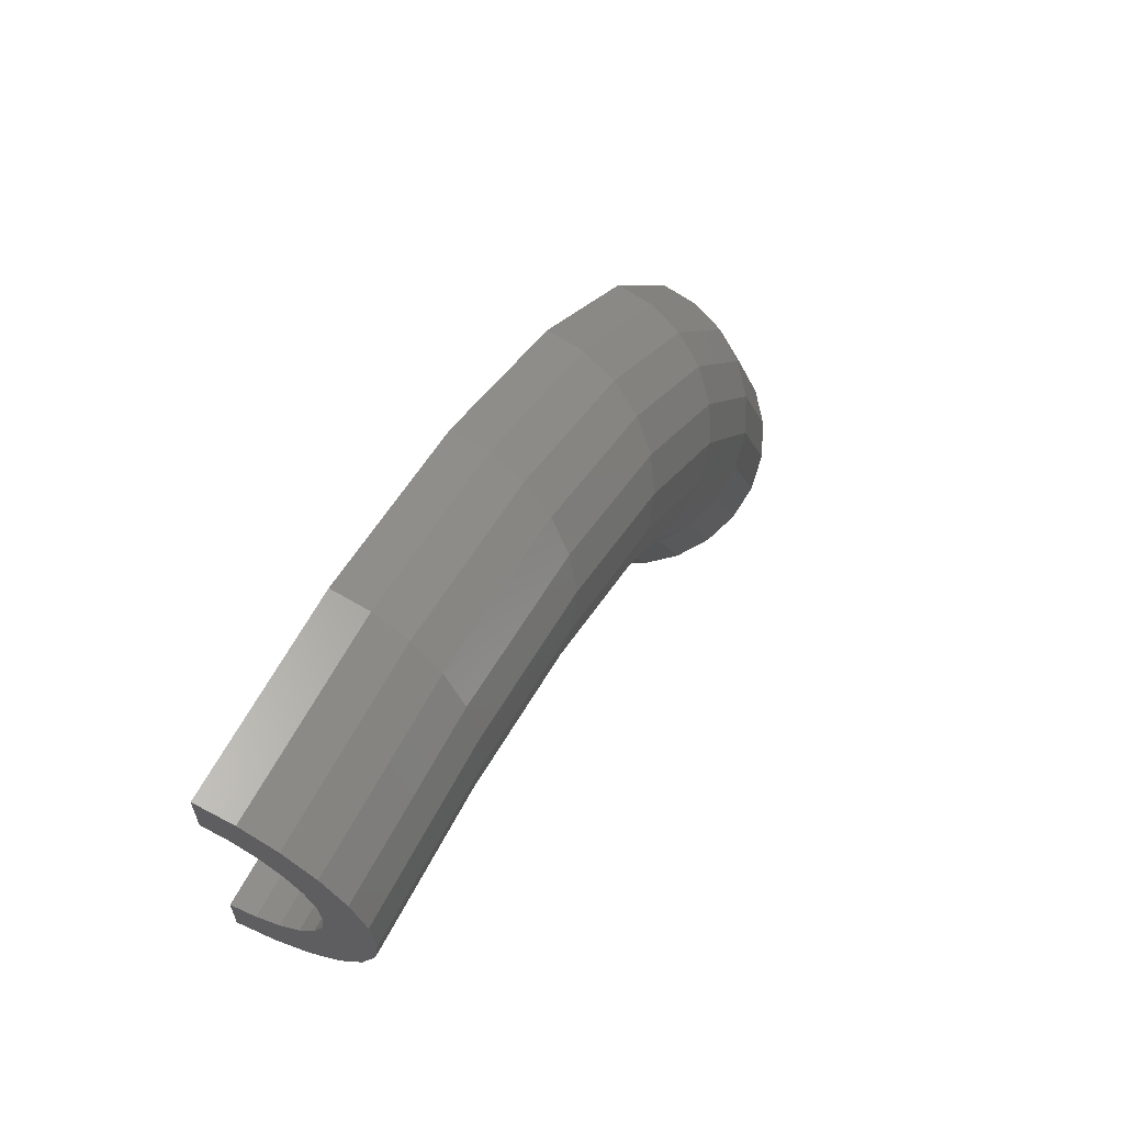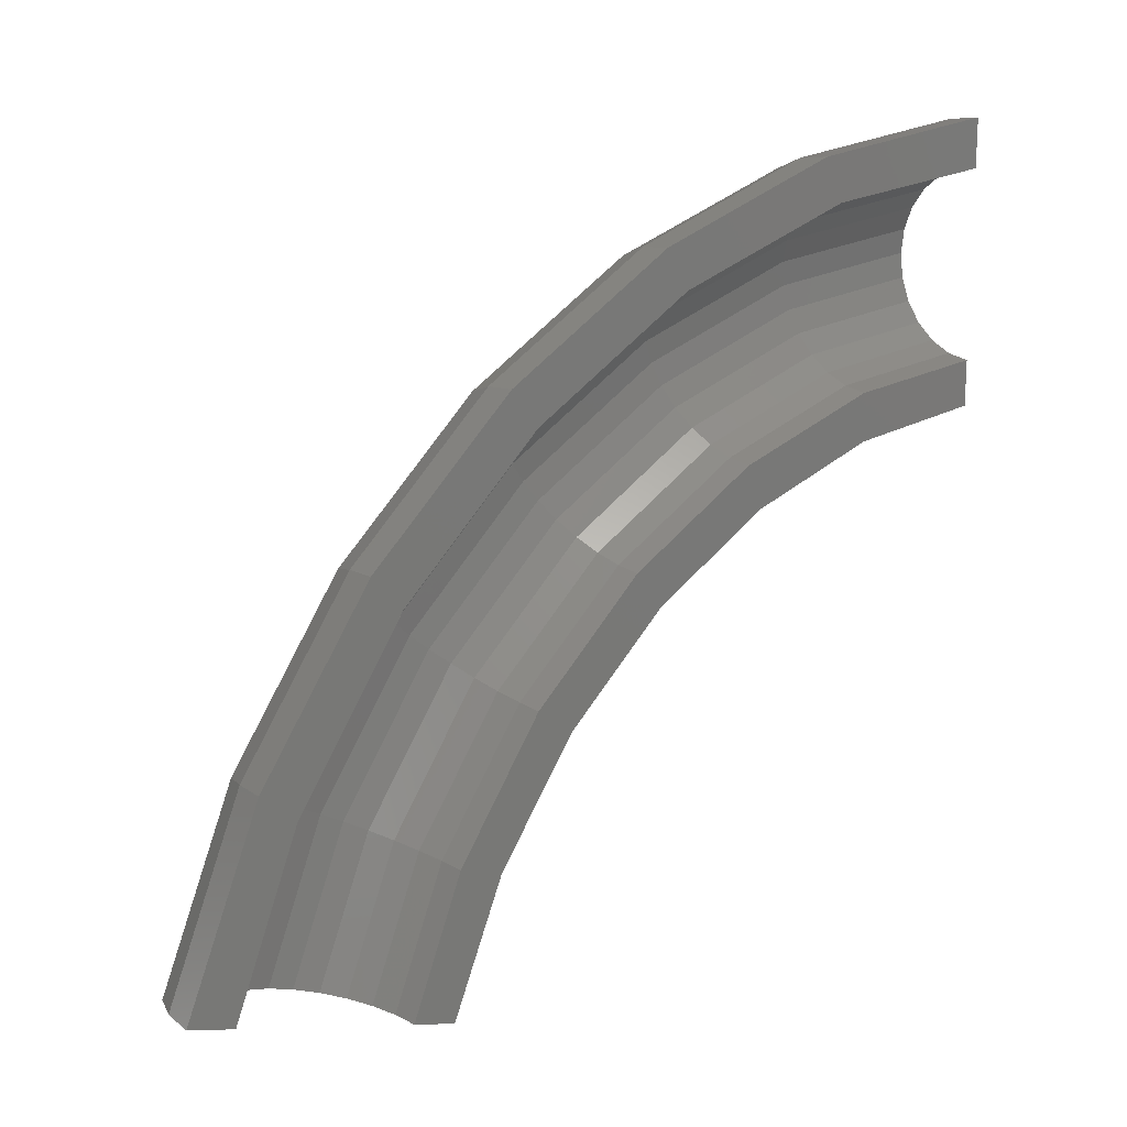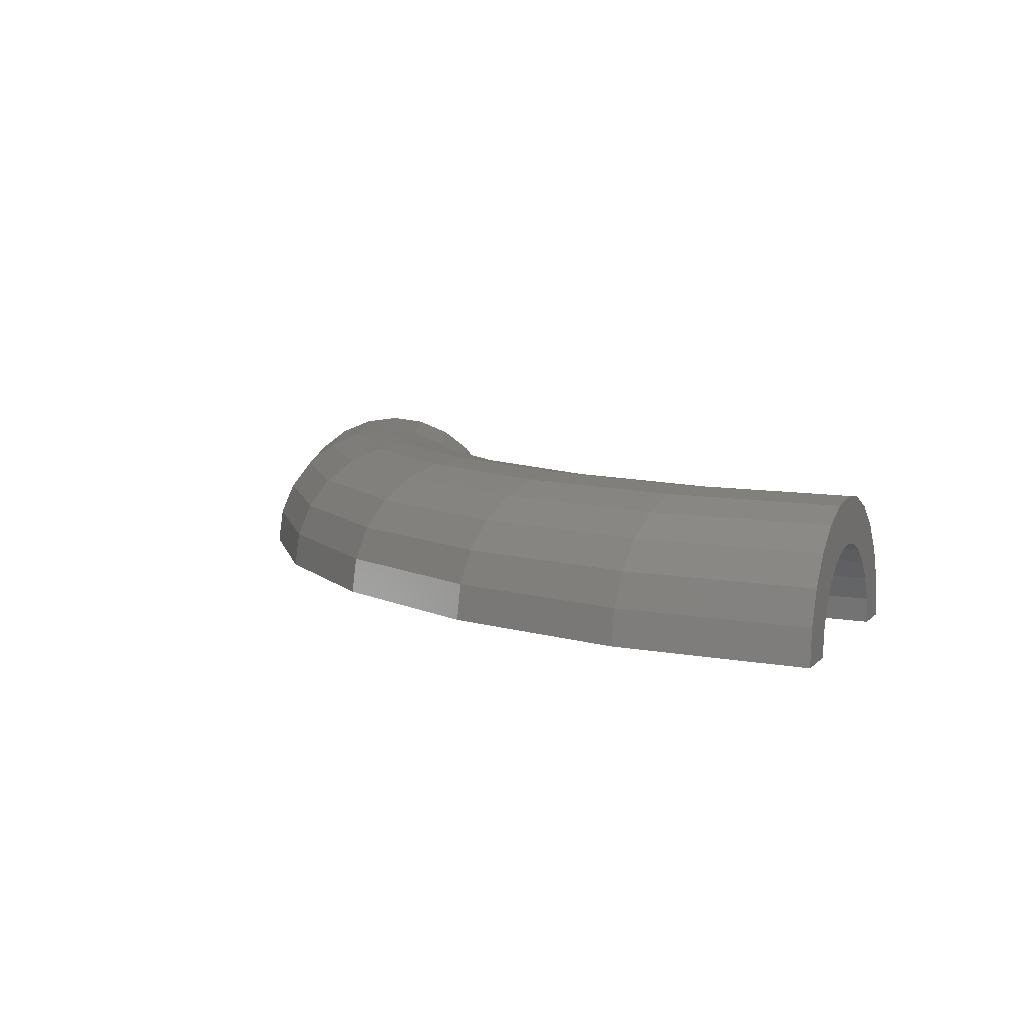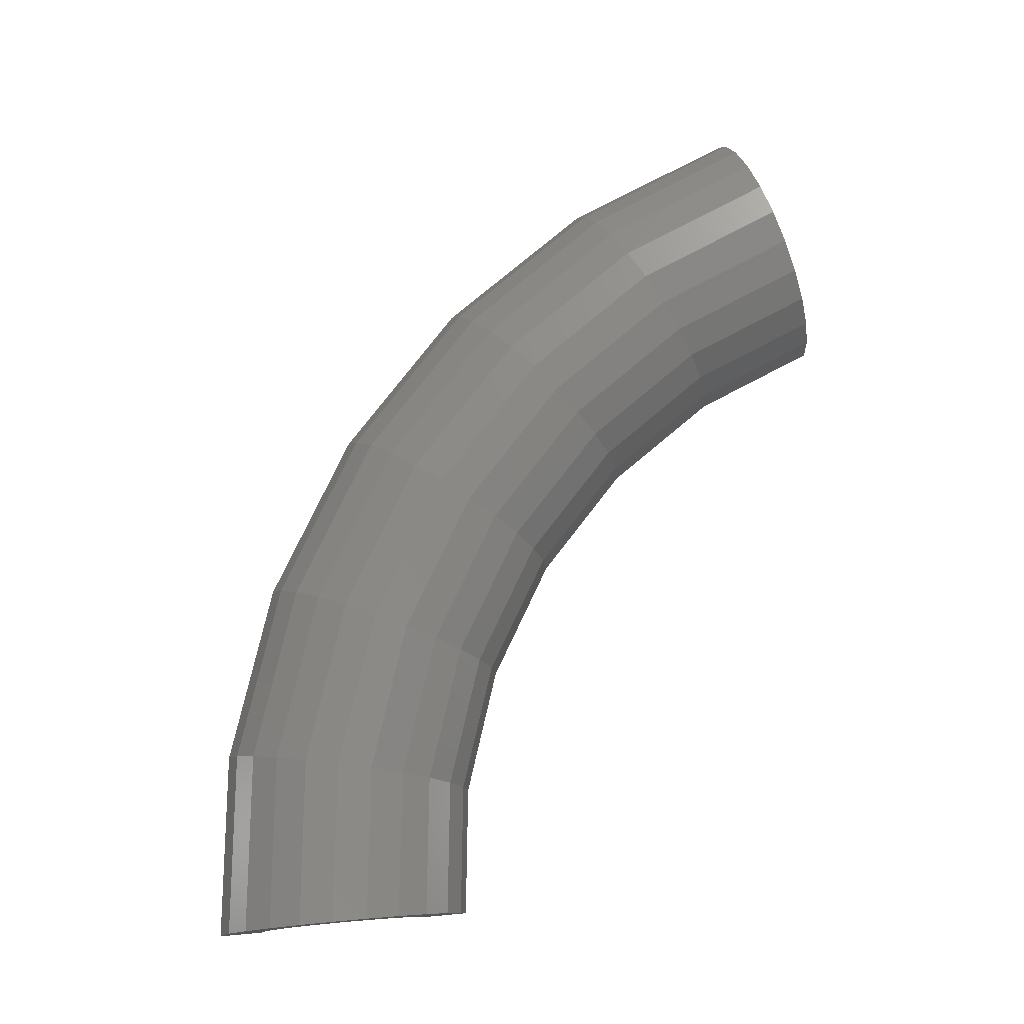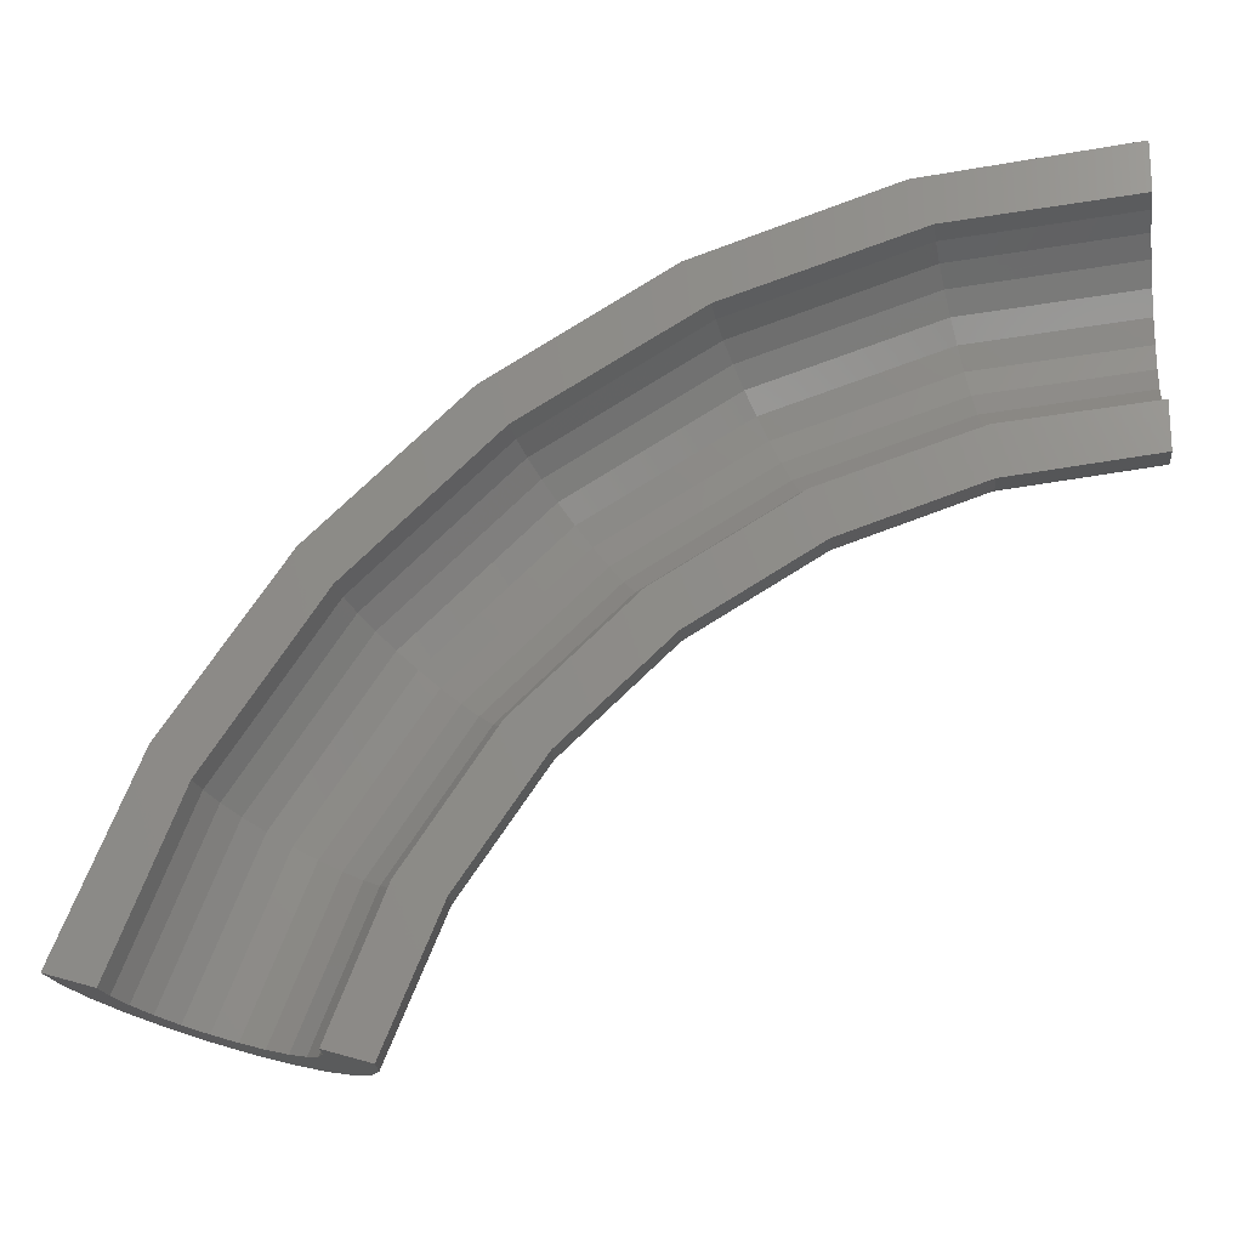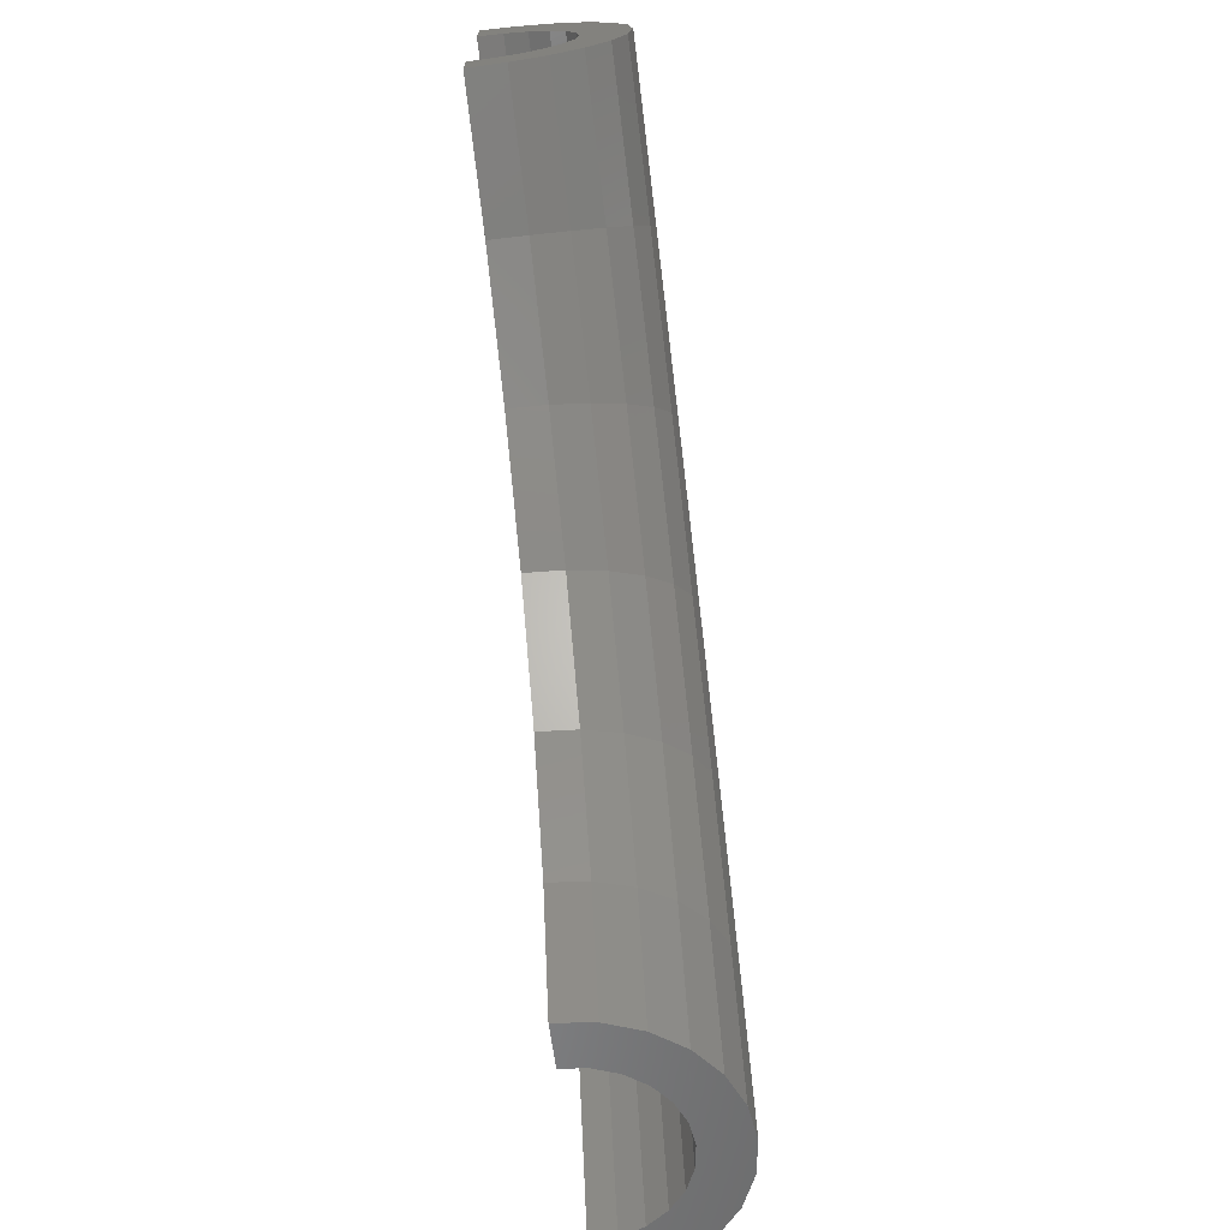
<metadata>
{"format":"stl","ext":"stl","renderer":"f3d","projection":"perspective","resolution":1024,"background":"white","views":[{"elev":64.3,"azim":-63.4,"up":"+Y"},{"elev":16.5,"azim":141.3,"up":"+Y"},{"elev":8.0,"azim":-157.4,"up":"+Z"},{"elev":76.8,"azim":-95.3,"up":"+Z"},{"elev":-20.5,"azim":-172.2,"up":"+Y"},{"elev":-71.8,"azim":-83.1,"up":"+Y"}]}
</metadata>
<code>
# stl→obj: 210 verts, 416 faces
v 4.21e-15 18.96 0.04147
v 4.418e-15 19.9 0.7765
v 4.441e-15 20 0
v 4.193e-15 18.88 0.5565
v 4.196e-15 18.9 0.5176
v 4.211e-15 18.97 0
v 4.352e-15 19.6 1.5
v 4.152e-15 18.7 1
v 4.146e-15 18.67 1.034
v 4.246e-15 19.12 2.121
v 4.082e-15 18.38 1.414
v 4.074e-15 18.35 1.44
v 4.108e-15 18.5 2.598
v 3.99e-15 17.97 1.732
v 3.981e-15 17.93 1.748
v 3.947e-15 17.78 2.898
v 3.883e-15 17.49 1.932
v 3.873e-15 17.44 1.937
v 3.775e-15 17 3
v 3.768e-15 16.97 2
v 3.759e-15 16.93 1.994
v 3.602e-15 16.22 2.898
v 3.653e-15 16.45 1.932
v 3.645e-15 16.41 1.915
v 3.442e-15 15.5 2.598
v 3.546e-15 15.97 1.732
v 3.539e-15 15.94 1.706
v 3.304e-15 14.88 2.121
v 3.455e-15 15.56 1.414
v 3.449e-15 15.53 1.381
v 3.198e-15 14.4 1.5
v 3.384e-15 15.24 1
v 3.381e-15 15.22 0.961
v 3.131e-15 14.1 0.7765
v 3.34e-15 15.04 0.5176
v 3.339e-15 15.04 0.4761
v 3.109e-15 14 0
v 3.325e-15 14.97 0
v 19.19 5.64 0
v 19.09 5.611 0.7765
v 18.8 5.526 1.5
v 18.35 5.392 2.121
v 17.75 5.217 2.598
v 16.31 4.794 3
v 17.06 5.013 2.898
v 15.57 4.575 2.898
v 14.87 4.371 2.598
v 14.27 4.196 2.121
v 13.82 4.061 1.5
v 13.43 3.948 0
v 14.01 4.117 0
v 13.53 3.977 0.7765
v 16.28 4.785 2
v 15.82 4.651 1.937
v 15.79 4.639 1.932
v 15.36 4.514 1.748
v 15.32 4.504 1.732
v 14.96 4.396 1.439
v 14.93 4.387 1.414
v 14.65 4.305 1.032
v 14.62 4.298 1
v 14.45 4.246 0.5557
v 14.43 4.241 0.5176
v 14.37 4.224 0.04116
v 14.37 4.222 0
v 16.32 4.797 1.995
v 16.78 4.931 1.932
v 16.81 4.941 1.916
v 17.24 5.067 1.732
v 17.27 5.076 1.707
v 17.55 5.158 1.484
v 17.64 5.183 1.414
v 17.66 5.19 1.382
v 17.94 5.273 1
v 17.96 5.277 0.9619
v 18.01 5.294 0.821
v 18.13 5.329 0.5176
v 18.35 5.392 0
v 18.14 5.33 0.4764
v 18.2 5.348 0
v 4.229 19.44 0.7765
v 4.25 19.54 0
v 4.165 19.15 1.5
v 4.064 18.68 2.121
v 3.932 18.08 2.598
v 3.778 17.37 2.898
v 3.613 16.61 3
v 3.448 15.85 2.898
v 3.294 15.15 2.598
v 3.162 14.54 2.121
v 3.061 14.07 1.5
v 2.997 13.78 0.7765
v 2.975 13.68 0
v 8.264 18.1 0.7765
v 8.307 18.19 0
v 8.14 17.83 1.5
v 7.942 17.39 2.121
v 7.684 16.83 2.598
v 7.383 16.17 2.898
v 7.061 15.46 3
v 6.738 14.76 2.898
v 6.438 14.1 2.598
v 6.18 13.53 2.121
v 5.982 13.1 1.5
v 5.857 12.83 0.7765
v 5.815 12.74 0
v 11.92 15.93 0.7765
v 11.98 16.01 0
v 11.74 15.69 1.5
v 11.46 15.31 2.121
v 11.08 14.81 2.598
v 10.65 14.23 2.898
v 10.19 13.61 3
v 9.721 12.99 2.898
v 9.287 12.41 2.598
v 8.915 11.91 2.121
v 8.629 11.53 1.5
v 8.45 11.29 0.7765
v 8.388 11.21 0
v 15.04 13.03 0.7765
v 15.11 13.1 0
v 14.81 12.84 1.5
v 14.45 12.52 2.121
v 13.98 12.12 2.598
v 13.43 11.64 2.898
v 12.85 11.13 3
v 12.26 10.63 2.898
v 11.71 10.15 2.598
v 11.24 9.745 2.121
v 10.88 9.433 1.5
v 10.66 9.237 0.7765
v 10.58 9.17 0
v 17.46 9.54 0.7765
v 17.55 9.589 0
v 17.2 9.396 1.5
v 16.78 9.168 2.121
v 16.24 8.87 2.598
v 15.6 8.523 2.898
v 14.92 8.15 3
v 14.24 7.778 2.898
v 13.6 7.431 2.598
v 13.06 7.133 2.121
v 12.64 6.905 1.5
v 12.38 6.761 0.7765
v 12.29 6.712 0
v 3.808 18.54 0.5176
v 3.822 18.61 0
v 3.768 18.35 1
v 3.704 18.04 1.414
v 3.621 17.63 1.732
v 3.523 17.16 1.932
v 3.419 16.65 2
v 3.315 16.15 1.932
v 3.218 15.67 1.732
v 3.135 15.27 1.414
v 3.071 14.96 1
v 3.031 14.76 0.5176
v 3.017 14.69 0
v 7.763 17.27 0.5176
v 7.791 17.33 0
v 7.681 17.08 1
v 7.551 16.8 1.414
v 7.381 16.42 1.732
v 7.183 15.98 1.932
v 6.971 15.51 2
v 6.758 15.03 1.932
v 6.561 14.59 1.732
v 6.391 14.22 1.414
v 6.26 13.93 1
v 6.178 13.74 0.5176
v 6.151 13.68 0
v 11.34 15.16 0.5176
v 11.38 15.21 0
v 11.22 15 1
v 11.03 14.74 1.414
v 10.79 14.41 1.732
v 10.5 14.03 1.932
v 10.19 13.61 2
v 9.876 13.2 1.932
v 9.587 12.81 1.732
v 9.339 12.48 1.414
v 9.148 12.22 1
v 9.028 12.06 0.5176
v 8.988 12.01 0
v 14.38 12.32 0.5176
v 14.43 12.36 0
v 14.23 12.19 1
v 13.98 11.98 1.414
v 13.67 11.71 1.732
v 13.3 11.4 1.932
v 12.91 11.06 2
v 12.52 10.72 1.932
v 12.15 10.41 1.732
v 11.84 10.14 1.414
v 11.6 9.933 1
v 11.44 9.803 0.5176
v 11.39 9.759 0
v 16.72 8.883 0.5176
v 16.78 8.915 0
v 16.54 8.789 1
v 16.26 8.64 1.414
v 15.9 8.446 1.732
v 15.47 8.219 1.932
v 15.01 7.976 2
v 14.56 7.733 1.932
v 14.13 7.507 1.732
v 13.76 7.313 1.414
v 13.48 7.164 1
v 13.31 7.07 0.5176
v 13.25 7.038 0
f 1 2 3
f 4 2 5
f 1 3 6
f 2 1 5
f 2 4 7
f 8 7 4
f 9 7 8
f 7 9 10
f 11 10 9
f 12 10 11
f 10 12 13
f 14 13 12
f 15 13 14
f 15 16 13
f 17 16 15
f 18 16 17
f 18 19 16
f 20 19 18
f 21 19 20
f 22 21 23
f 22 23 24
f 21 22 19
f 25 24 26
f 25 26 27
f 28 27 29
f 28 29 30
f 24 25 22
f 31 30 32
f 31 32 33
f 34 33 35
f 27 28 25
f 34 35 36
f 37 36 38
f 30 31 28
f 33 34 31
f 36 37 34
f 39 40 41
f 42 43 44
f 39 41 42
f 43 45 44
f 44 46 47
f 44 47 48
f 42 44 48
f 48 49 50
f 51 48 50
f 49 52 50
f 48 53 42
f 48 54 53
f 48 55 54
f 48 56 55
f 48 57 56
f 48 58 57
f 48 59 58
f 48 60 59
f 48 61 60
f 48 62 61
f 51 62 48
f 62 51 63
f 63 51 64
f 64 51 65
f 66 42 53
f 67 42 66
f 68 42 67
f 69 42 68
f 70 42 69
f 42 70 71
f 72 42 71
f 73 42 72
f 74 42 73
f 75 42 74
f 42 75 76
f 77 42 76
f 78 77 79
f 78 79 80
f 77 78 42
f 39 42 78
f 81 3 2
f 81 82 3
f 83 2 7
f 83 81 2
f 84 7 10
f 84 83 7
f 85 10 13
f 85 84 10
f 86 13 16
f 86 85 13
f 87 16 19
f 87 86 16
f 88 19 22
f 88 87 19
f 89 22 25
f 89 88 22
f 90 25 28
f 90 89 25
f 91 28 31
f 91 90 28
f 92 31 34
f 92 91 31
f 93 34 37
f 93 92 34
f 94 82 81
f 94 95 82
f 96 81 83
f 96 94 81
f 97 83 84
f 97 96 83
f 98 84 85
f 98 97 84
f 99 85 86
f 99 98 85
f 100 86 87
f 100 99 86
f 101 87 88
f 101 100 87
f 102 88 89
f 102 101 88
f 103 89 90
f 103 102 89
f 104 90 91
f 104 103 90
f 105 91 92
f 105 104 91
f 106 92 93
f 106 105 92
f 107 95 94
f 107 108 95
f 109 94 96
f 109 107 94
f 110 96 97
f 110 109 96
f 111 97 98
f 111 110 97
f 112 98 99
f 112 111 98
f 113 99 100
f 113 112 99
f 114 100 101
f 114 113 100
f 115 101 102
f 115 114 101
f 116 102 103
f 116 115 102
f 117 103 104
f 117 116 103
f 118 104 105
f 118 117 104
f 119 105 106
f 119 118 105
f 120 108 107
f 120 121 108
f 122 107 109
f 122 120 107
f 123 109 110
f 123 122 109
f 124 110 111
f 124 123 110
f 125 111 112
f 125 124 111
f 126 112 113
f 126 125 112
f 127 113 114
f 127 126 113
f 128 114 115
f 128 127 114
f 129 115 116
f 129 128 115
f 130 116 117
f 130 129 116
f 131 117 118
f 131 130 117
f 132 118 119
f 132 131 118
f 133 121 120
f 133 134 121
f 135 120 122
f 135 133 120
f 136 122 123
f 136 135 122
f 137 123 124
f 137 136 123
f 138 124 125
f 138 137 124
f 139 125 126
f 139 138 125
f 140 126 127
f 140 139 126
f 141 127 128
f 141 140 127
f 142 128 129
f 142 141 128
f 143 129 130
f 143 142 129
f 144 130 131
f 144 143 130
f 145 131 132
f 145 144 131
f 40 134 133
f 40 39 134
f 41 133 135
f 41 40 133
f 42 135 136
f 42 41 135
f 43 136 137
f 43 42 136
f 45 137 138
f 45 43 137
f 44 138 139
f 44 45 138
f 46 139 140
f 46 44 139
f 47 140 141
f 47 46 140
f 48 141 142
f 48 47 141
f 49 142 143
f 49 48 142
f 52 143 144
f 52 49 143
f 50 144 145
f 50 52 144
f 146 5 1
f 147 1 6
f 1 147 146
f 148 8 4
f 146 4 5
f 4 146 148
f 149 11 9
f 8 149 9
f 149 8 148
f 150 14 12
f 12 149 150
f 149 12 11
f 151 17 15
f 15 150 151
f 150 15 14
f 152 20 18
f 18 151 152
f 151 18 17
f 153 23 21
f 21 152 153
f 152 21 20
f 154 26 24
f 24 153 154
f 153 24 23
f 155 29 27
f 27 154 155
f 154 27 26
f 156 32 30
f 156 29 155
f 29 156 30
f 157 35 33
f 156 33 32
f 33 156 157
f 158 38 36
f 157 36 35
f 36 157 158
f 159 146 147
f 159 147 160
f 161 148 146
f 161 146 159
f 162 149 148
f 162 148 161
f 163 150 149
f 163 149 162
f 164 151 150
f 164 150 163
f 165 152 151
f 165 151 164
f 166 153 152
f 166 152 165
f 167 154 153
f 167 153 166
f 168 155 154
f 168 154 167
f 169 156 155
f 169 155 168
f 170 157 156
f 170 156 169
f 171 158 157
f 171 157 170
f 172 159 160
f 172 160 173
f 174 161 159
f 174 159 172
f 175 162 161
f 175 161 174
f 176 163 162
f 176 162 175
f 177 164 163
f 177 163 176
f 178 165 164
f 178 164 177
f 179 166 165
f 179 165 178
f 180 167 166
f 180 166 179
f 181 168 167
f 181 167 180
f 182 169 168
f 182 168 181
f 183 170 169
f 183 169 182
f 184 171 170
f 184 170 183
f 185 172 173
f 185 173 186
f 187 174 172
f 187 172 185
f 188 175 174
f 188 174 187
f 189 176 175
f 189 175 188
f 190 177 176
f 190 176 189
f 191 178 177
f 191 177 190
f 192 179 178
f 192 178 191
f 193 180 179
f 193 179 192
f 194 181 180
f 194 180 193
f 195 182 181
f 195 181 194
f 196 183 182
f 196 182 195
f 197 184 183
f 197 183 196
f 198 185 186
f 198 186 199
f 200 187 185
f 200 185 198
f 201 188 187
f 201 187 200
f 202 189 188
f 202 188 201
f 203 190 189
f 203 189 202
f 204 191 190
f 204 190 203
f 205 192 191
f 205 191 204
f 206 193 192
f 206 192 205
f 207 194 193
f 207 193 206
f 208 195 194
f 208 194 207
f 209 196 195
f 209 195 208
f 210 197 196
f 210 196 209
f 79 198 199
f 198 79 77
f 79 199 80
f 75 200 198
f 200 75 74
f 76 198 77
f 198 76 75
f 73 201 200
f 201 73 72
f 73 200 74
f 202 70 69
f 70 202 201
f 71 201 72
f 201 71 70
f 203 68 67
f 68 203 202
f 68 202 69
f 204 66 53
f 66 204 203
f 66 203 67
f 205 54 55
f 54 205 204
f 54 204 53
f 206 56 57
f 56 206 205
f 56 205 55
f 207 58 59
f 58 207 206
f 58 206 57
f 60 208 207
f 208 60 61
f 60 207 59
f 62 209 208
f 209 62 63
f 62 208 61
f 64 210 209
f 210 64 65
f 64 209 63
f 199 78 80
f 78 199 39
f 39 199 134
f 186 134 199
f 134 186 121
f 173 121 186
f 121 173 108
f 173 95 108
f 160 95 173
f 160 82 95
f 147 82 160
f 147 3 82
f 3 147 6
f 51 210 65
f 50 210 51
f 145 210 50
f 145 197 210
f 132 197 145
f 132 184 197
f 119 184 132
f 106 184 119
f 184 106 171
f 93 171 106
f 171 93 158
f 37 158 93
f 158 37 38

</code>
